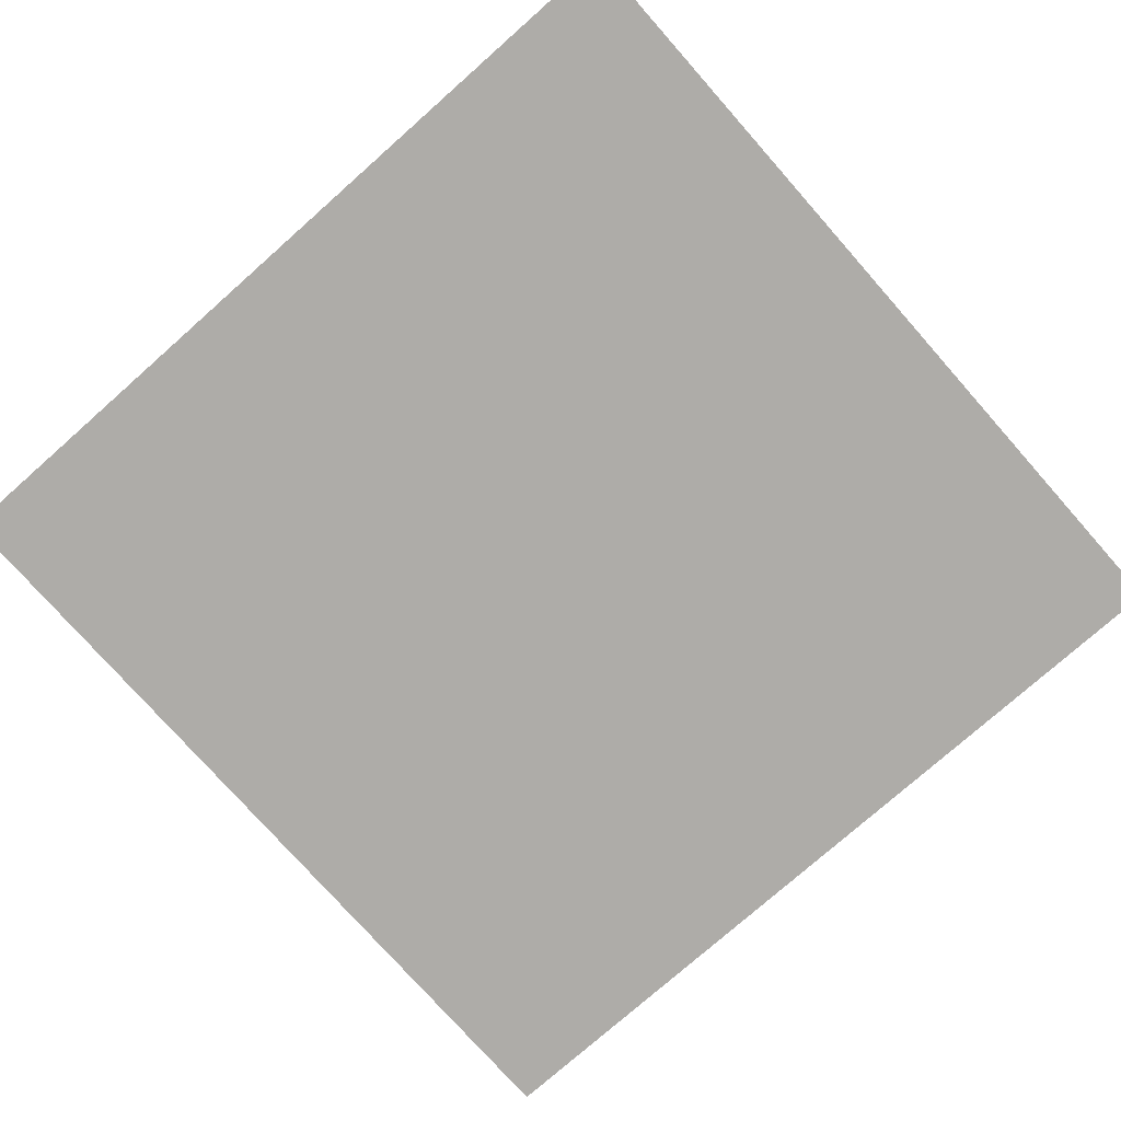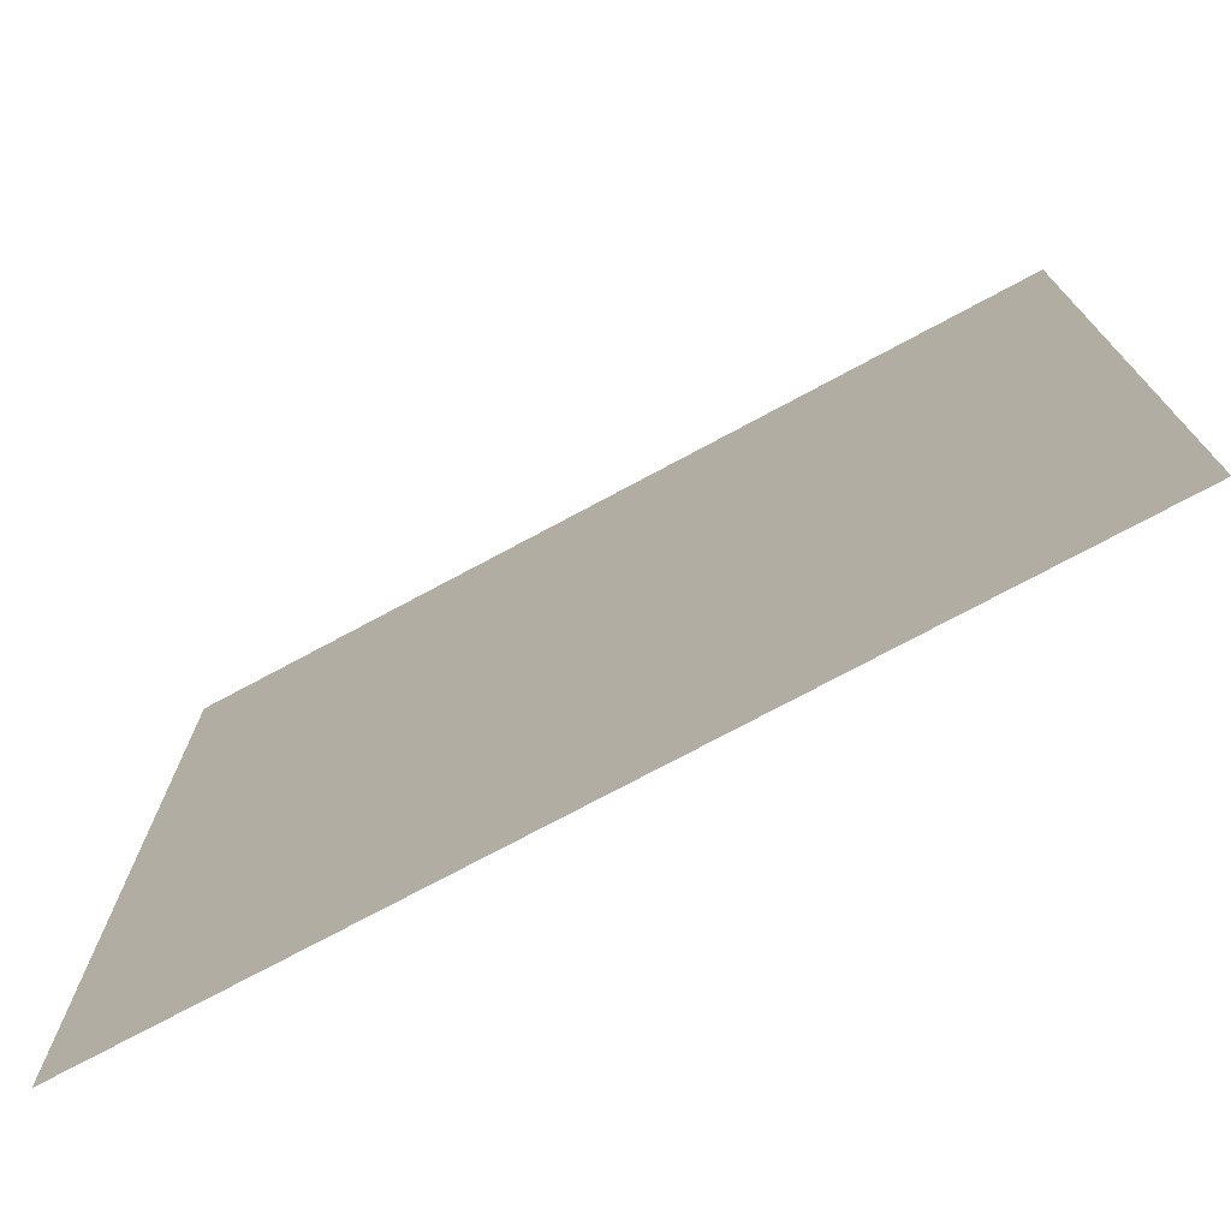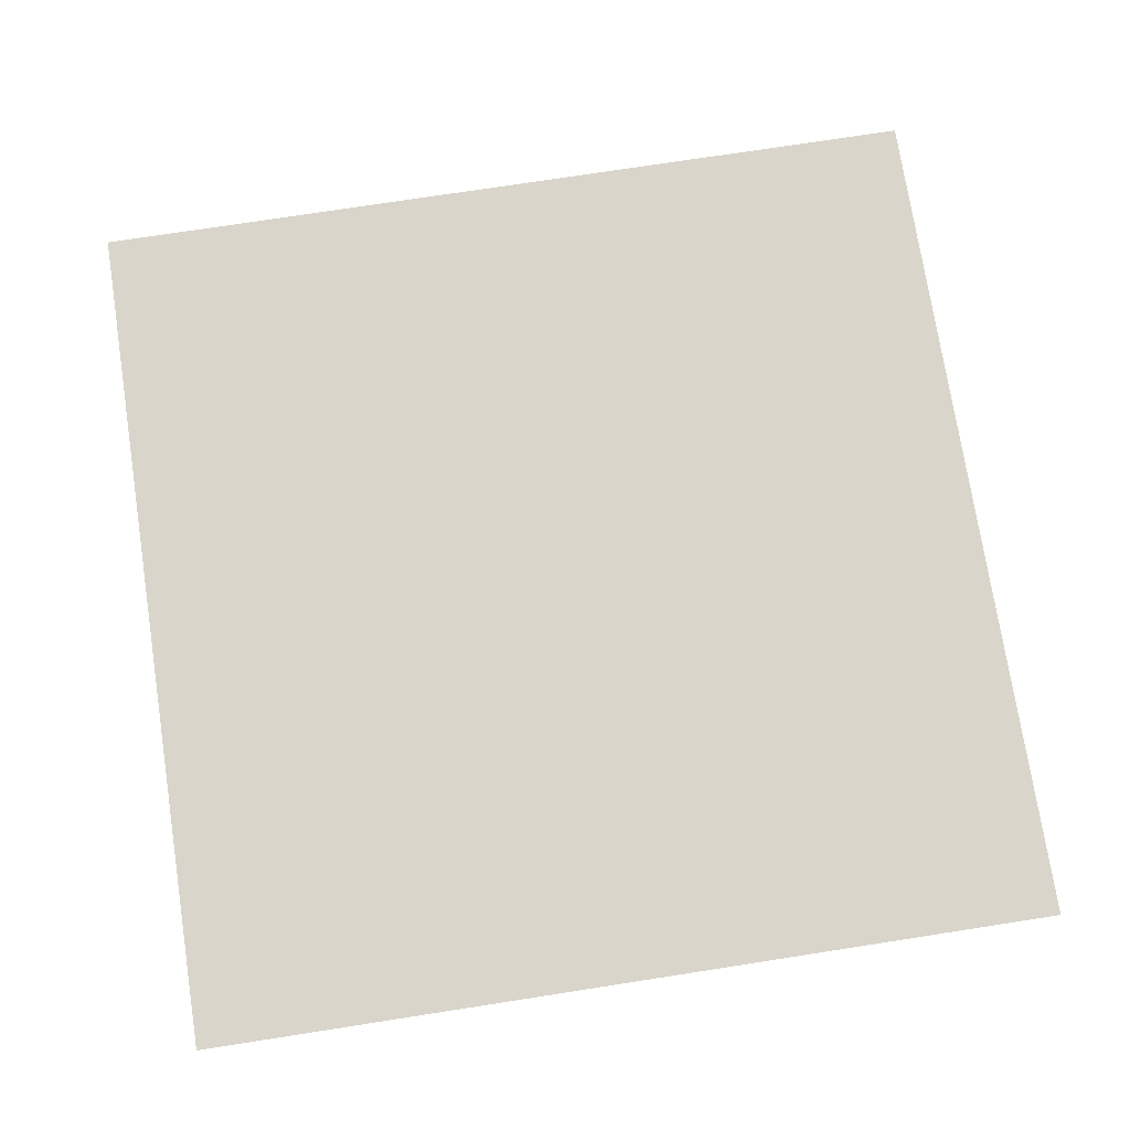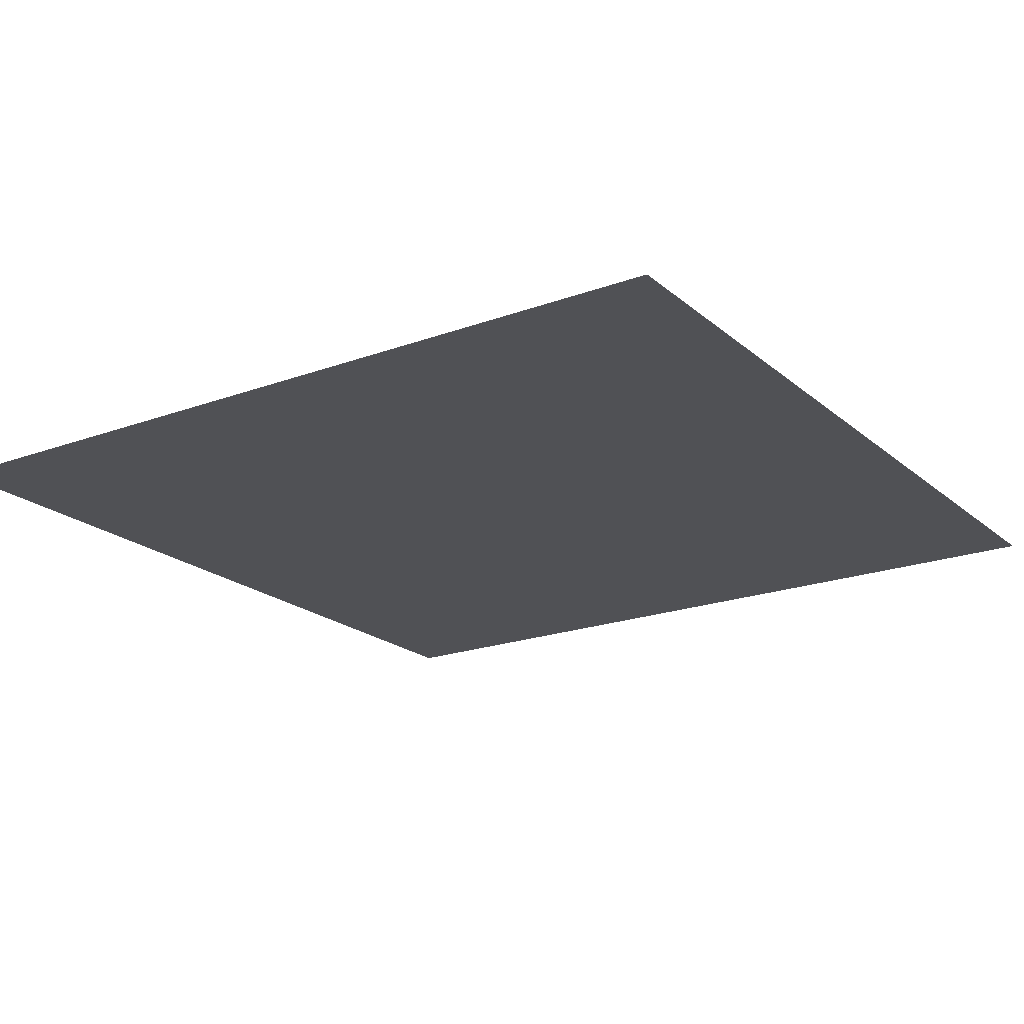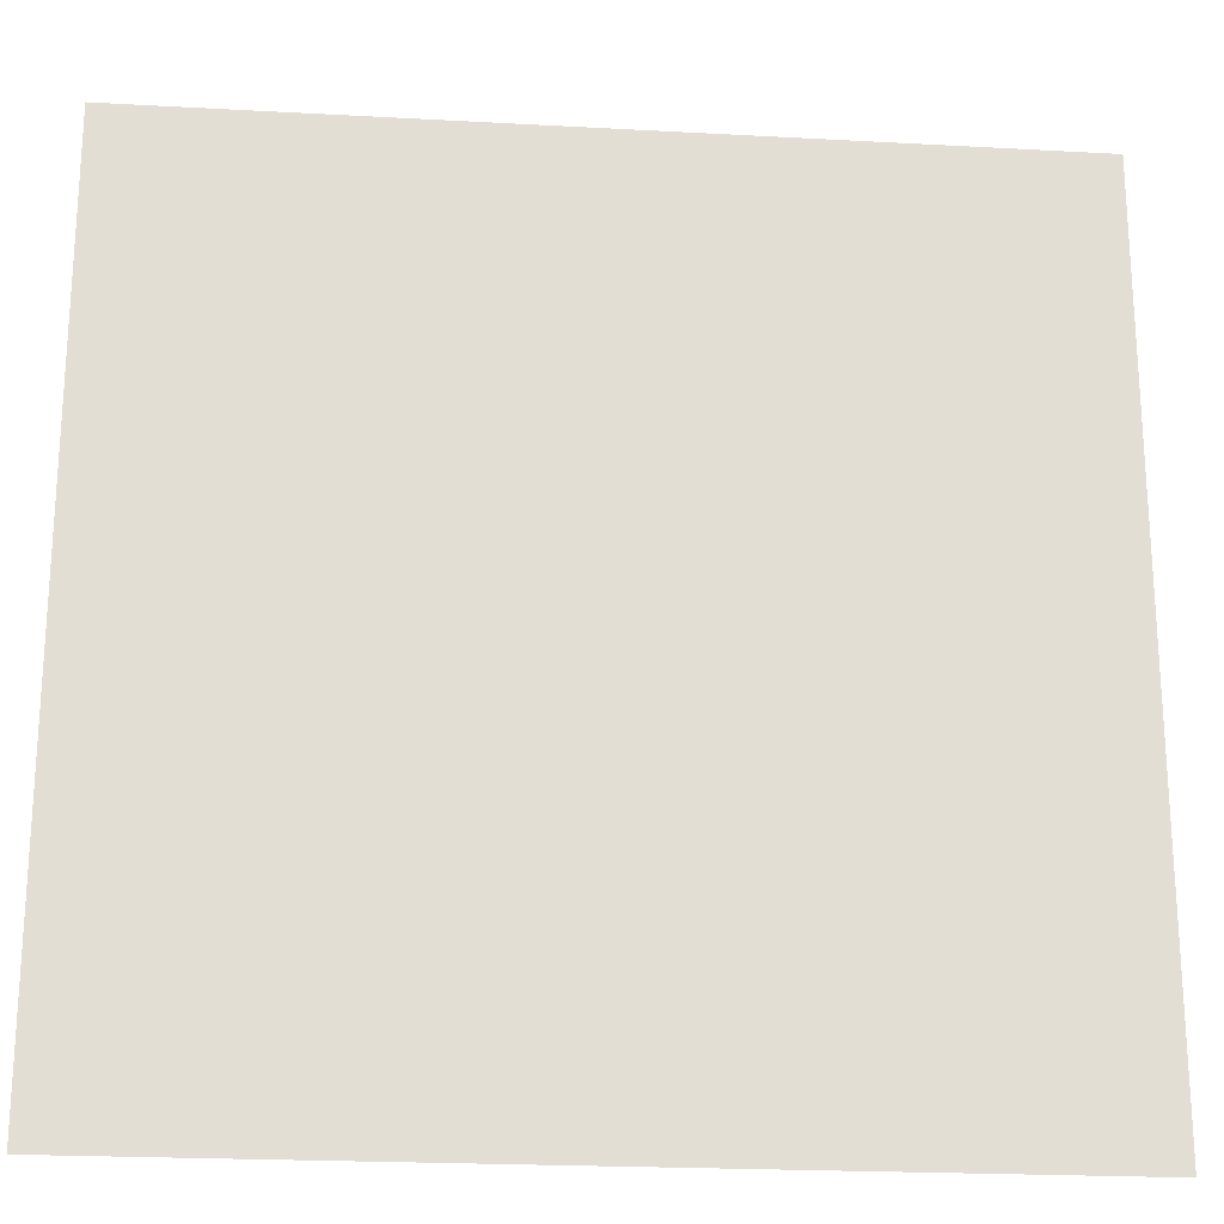
<metadata>
{"format":"obj","ext":"obj","renderer":"f3d","projection":"perspective","resolution":1024,"background":"white","views":[{"elev":-76.8,"azim":-48.5,"up":"+Z"},{"elev":-75.1,"azim":-151.8,"up":"+Y"},{"elev":74.6,"azim":81.2,"up":"+Z"},{"elev":-20.2,"azim":123.9,"up":"+Z"},{"elev":-21.9,"azim":-5.5,"up":"+Y"}]}
</metadata>
<code>
v -0.5 -0.5 0
v -0.1667 -0.5 0
v 0.1667 -0.5 0
v 0.5 -0.5 0
v -0.5 0.5 0
v -0.1667 0.5 0
v 0.1667 0.5 0
v 0.5 0.5 0
f 1 2 6 5
f 2 3 7 6
f 3 4 8 7
v -0.5 -0.5 0
v -0.1667 -0.5 0
v 0.1667 -0.5 0
v 0.5 -0.5 0
v -0.5 0.5 0
v -0.1667 0.5 0
v 0.1667 0.5 0
v 0.5 0.5 0
f 9 10 14 13
f 10 11 15 14
f 11 12 16 15

</code>
